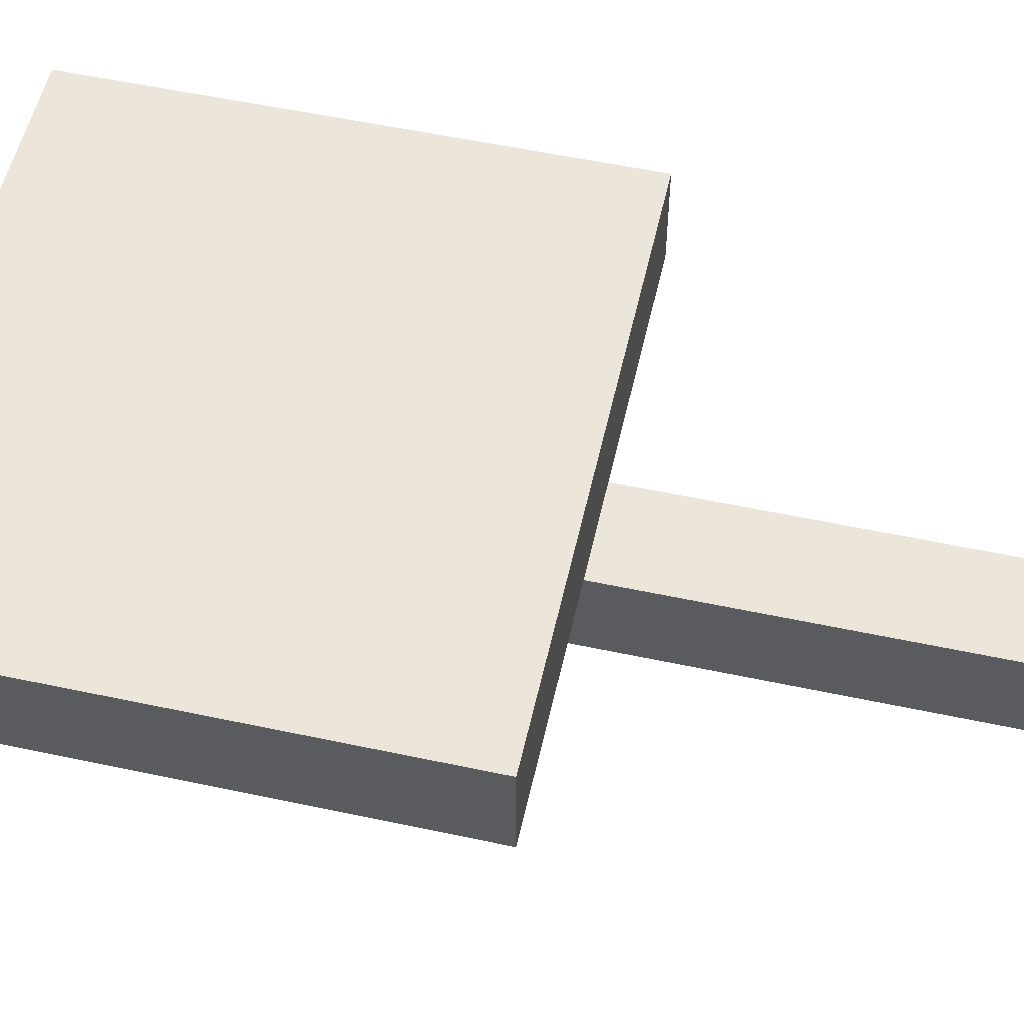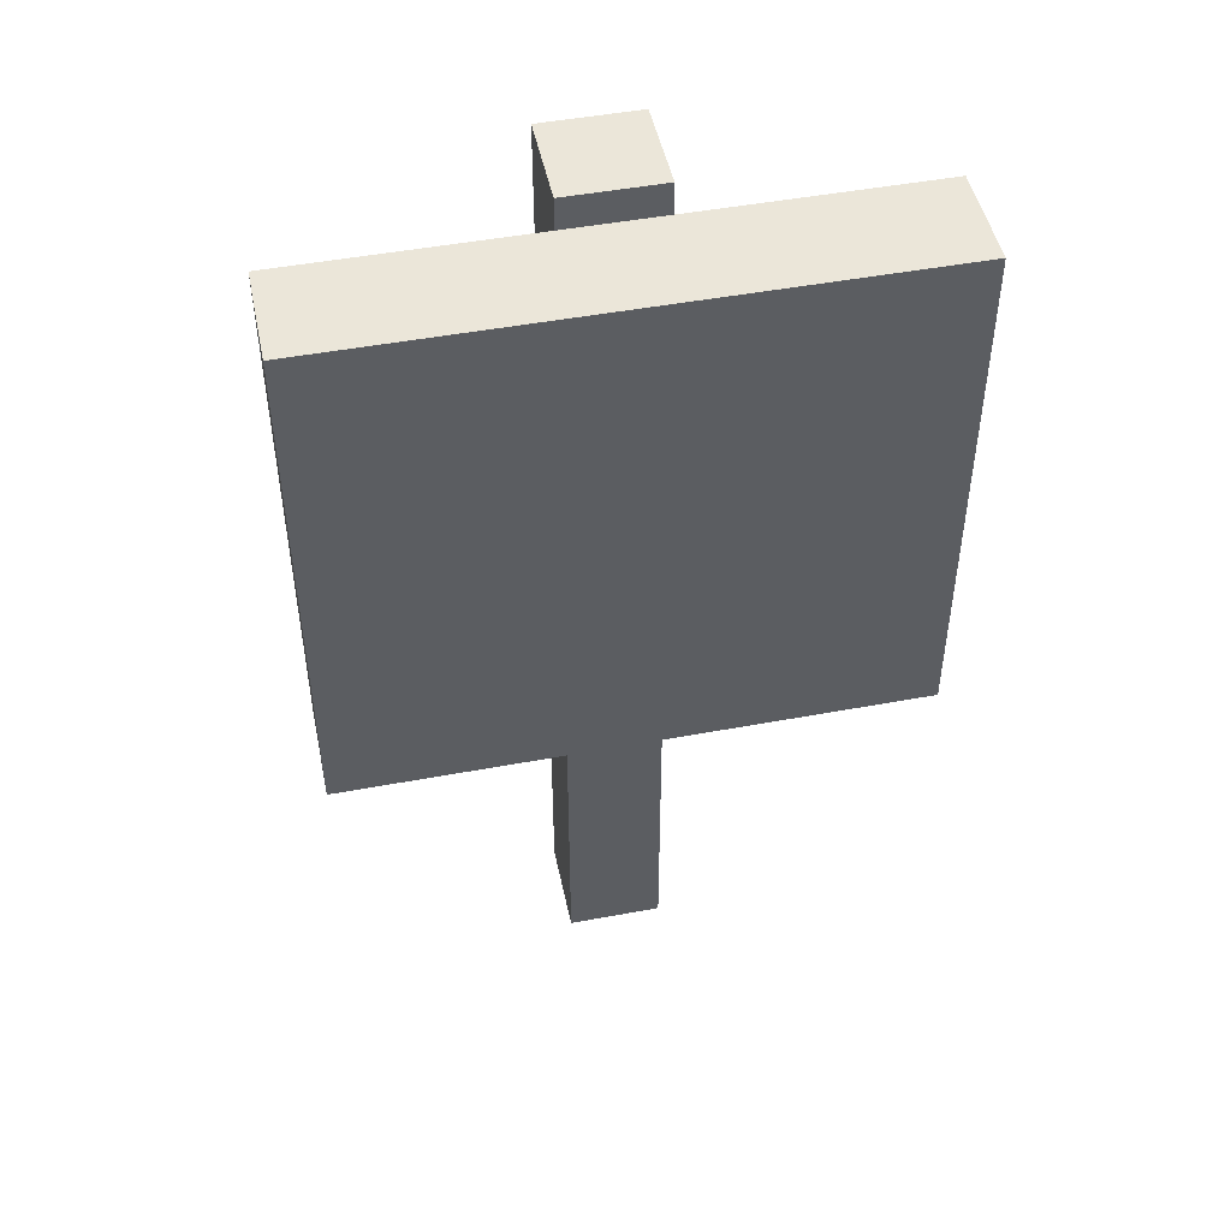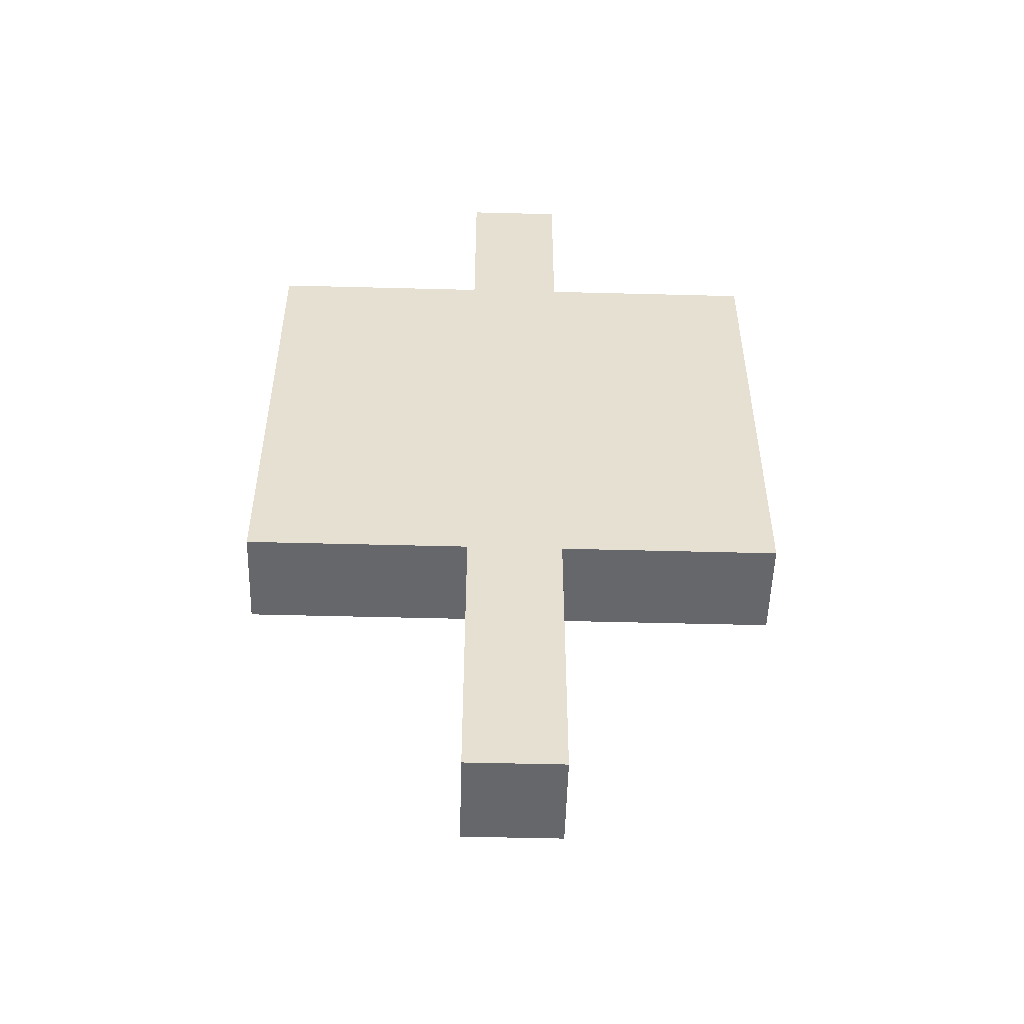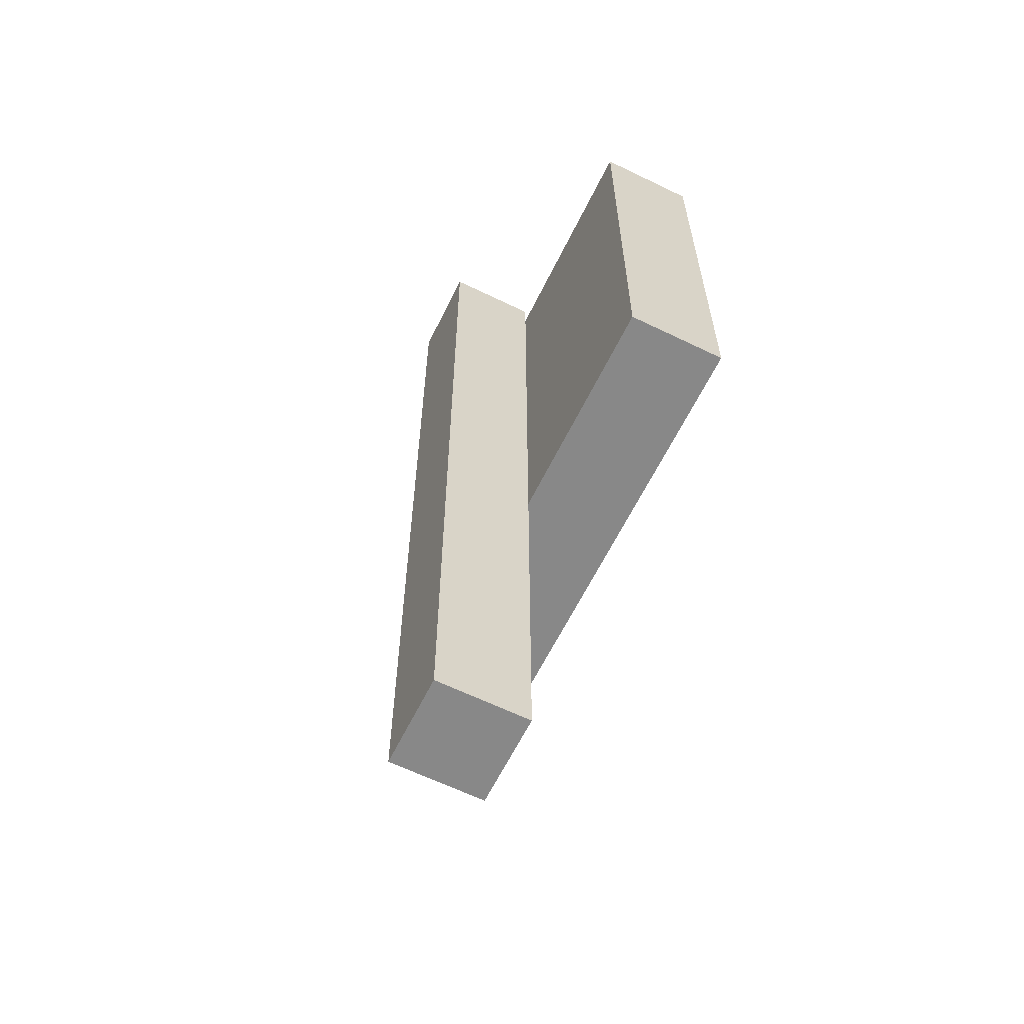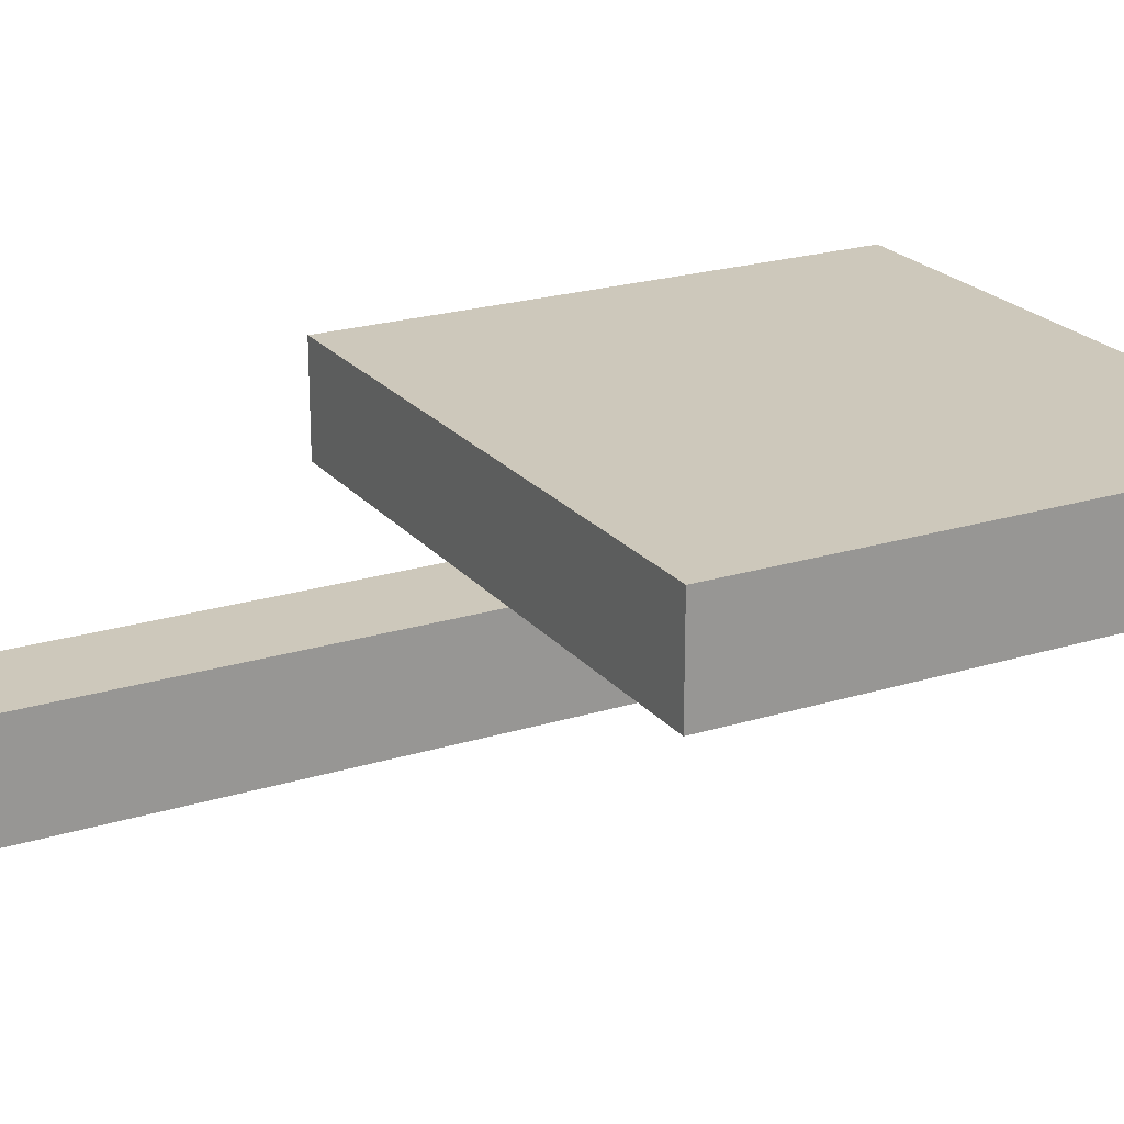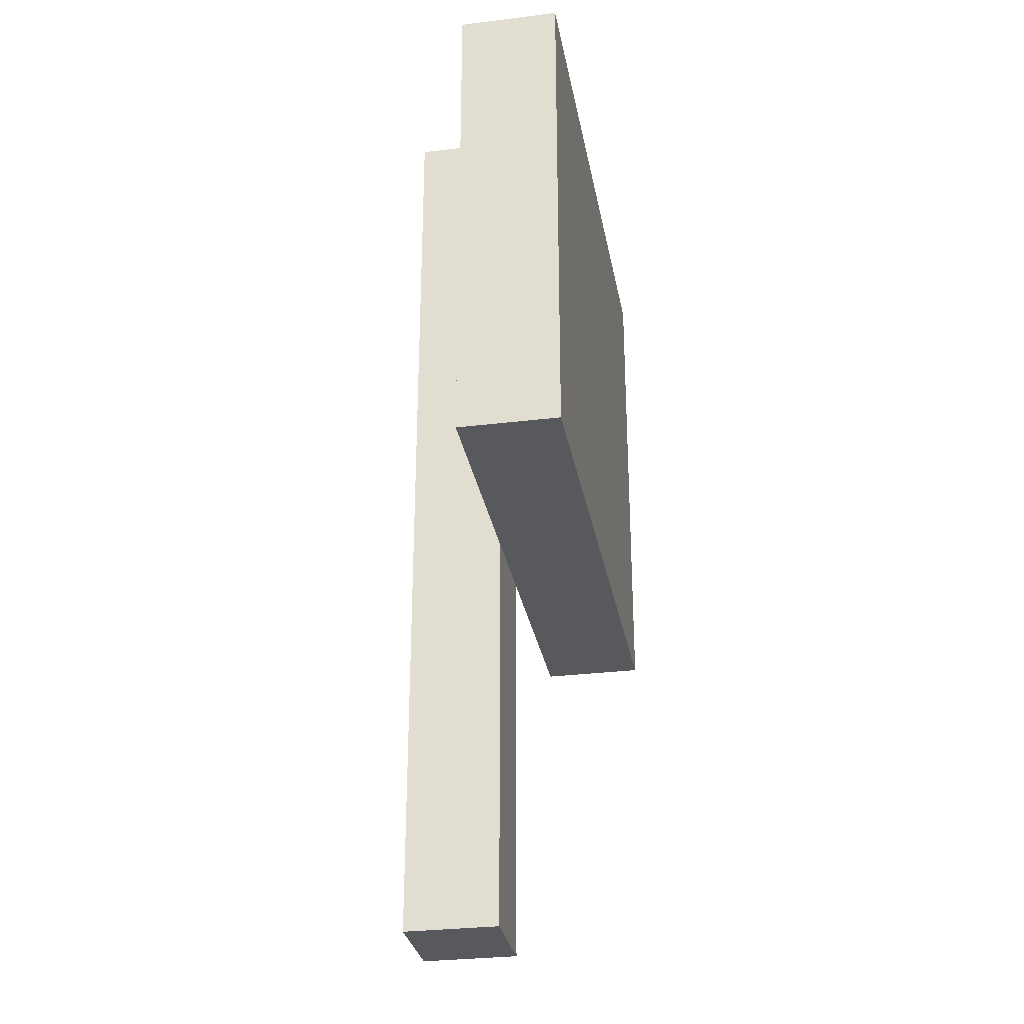
<metadata>
{"format":"obj","ext":"obj","renderer":"f3d","projection":"perspective","resolution":1024,"background":"white","views":[{"elev":55.2,"azim":-77.3,"up":"+Z"},{"elev":48.3,"azim":-11.8,"up":"+Y"},{"elev":-52.0,"azim":178.4,"up":"+Y"},{"elev":-62.8,"azim":-116.2,"up":"+Y"},{"elev":22.0,"azim":61.6,"up":"+Z"},{"elev":-30.0,"azim":-79.8,"up":"+Y"}]}
</metadata>
<code>
g Wooden_Sign_Post_Mesh
v -1.5 -0.1325 -1.125
v -1.5 -0.1325 1.875
v -1.5 30.62 1.875
v -1.5 30.62 -1.125
v 1.5 -0.1325 1.875
v 1.5 -0.1325 -1.125
v 1.5 30.62 -1.125
v 1.5 30.62 1.875
v -1.5 30.62 1.875
v 1.5 30.62 1.875
v 1.5 30.62 -1.125
v -1.5 30.62 -1.125
v -1.5 -0.1325 1.875
v 1.5 -0.1325 1.875
v 1.5 30.62 1.875
v -1.5 30.62 1.875
g Wooden_Sign_Post_eo06
f 1 11 6
f 1 12 11
g Wooden_Sign_Post_
f 2 4 1
f 6 8 5
f 10 12 9
f 14 16 13
f 1 14 13
f 2 3 4
f 6 7 8
f 10 11 12
f 14 15 16
f 1 6 14
g Wooden_Sign_Mesh
v -9 13.12 1.875
v -9 13.12 5.125
v -9 29.62 5.125
v -9 29.62 1.875
v 9 13.12 5.125
v 9 13.12 1.875
v 9 29.62 1.875
v 9 29.62 5.125
v -9 29.62 5.125
v 9 29.62 5.125
v 9 29.62 1.875
v -9 29.62 1.875
v -9 13.12 5.125
v 9 13.12 5.125
v 9 29.62 5.125
v -9 29.62 5.125
g Wooden_Sign_eo06
f 22 29 17
f 22 30 29
g Wooden_Sign_
f 18 20 17
f 22 24 21
f 26 28 25
f 30 32 29
f 27 17 28
f 18 19 20
f 22 23 24
f 26 27 28
f 30 31 32
f 27 22 17

</code>
